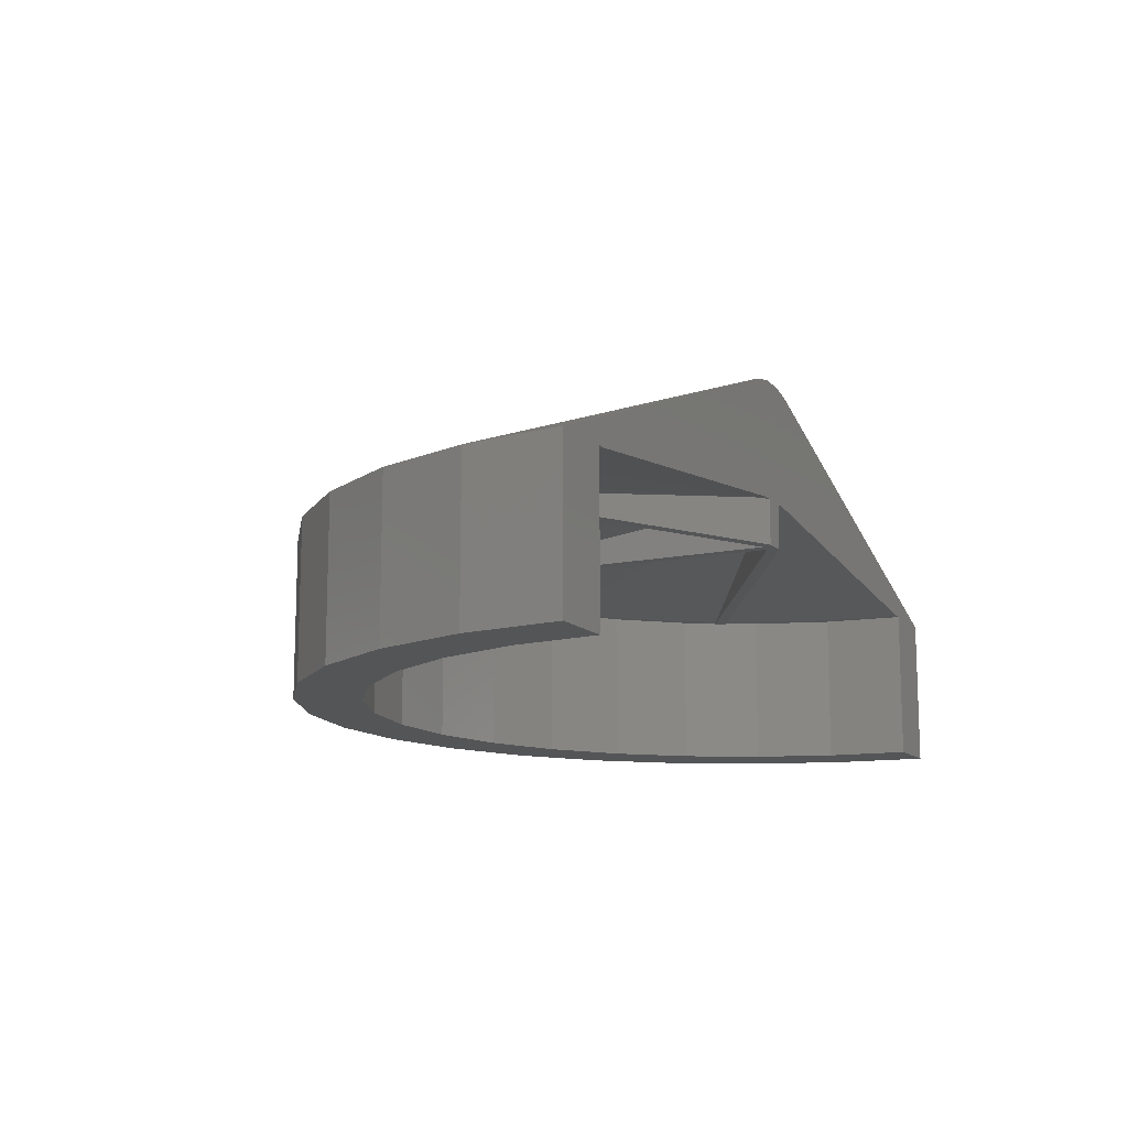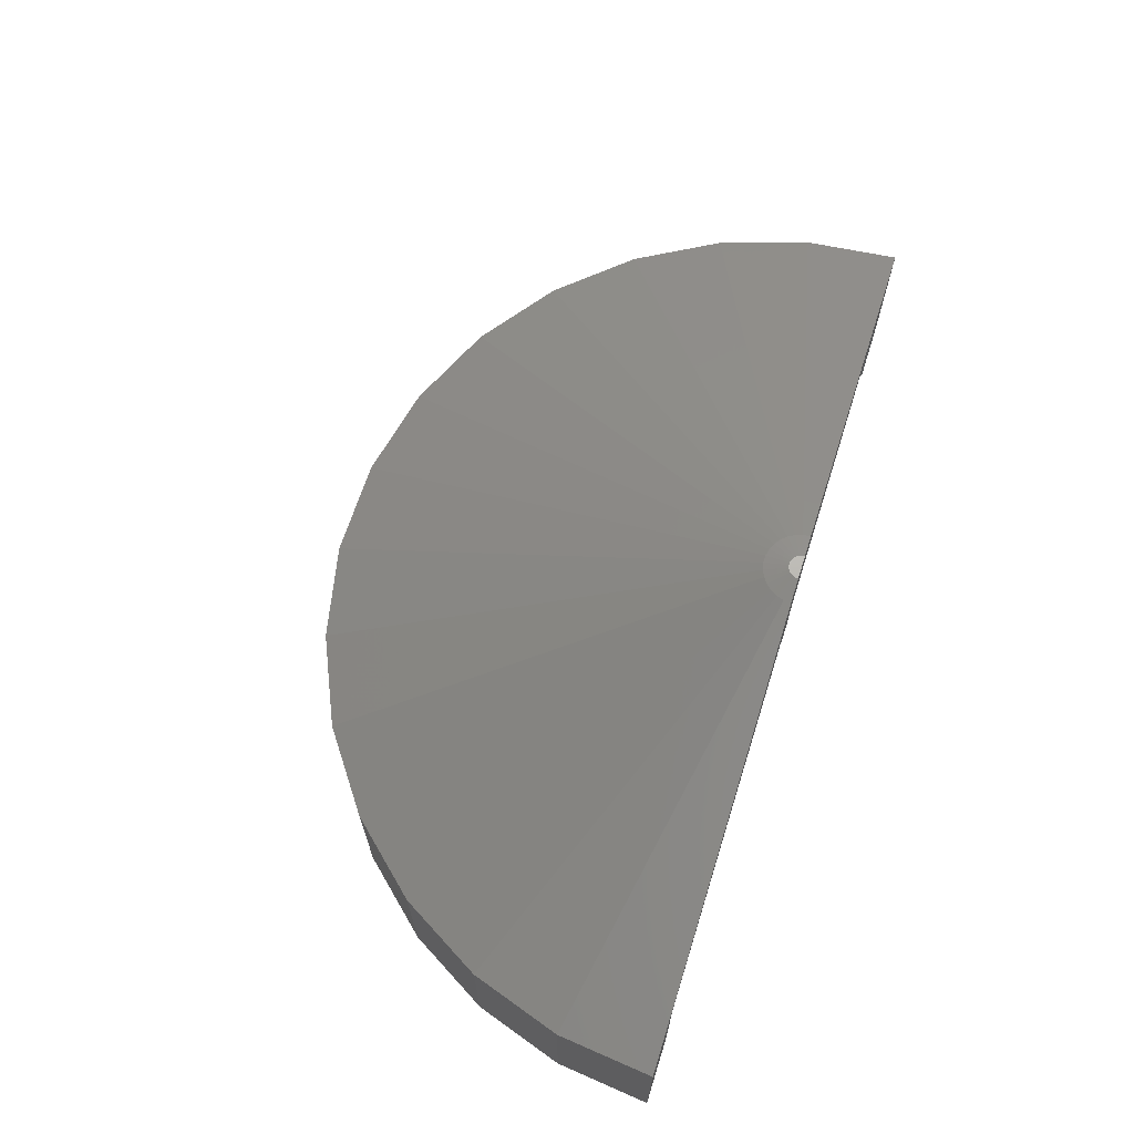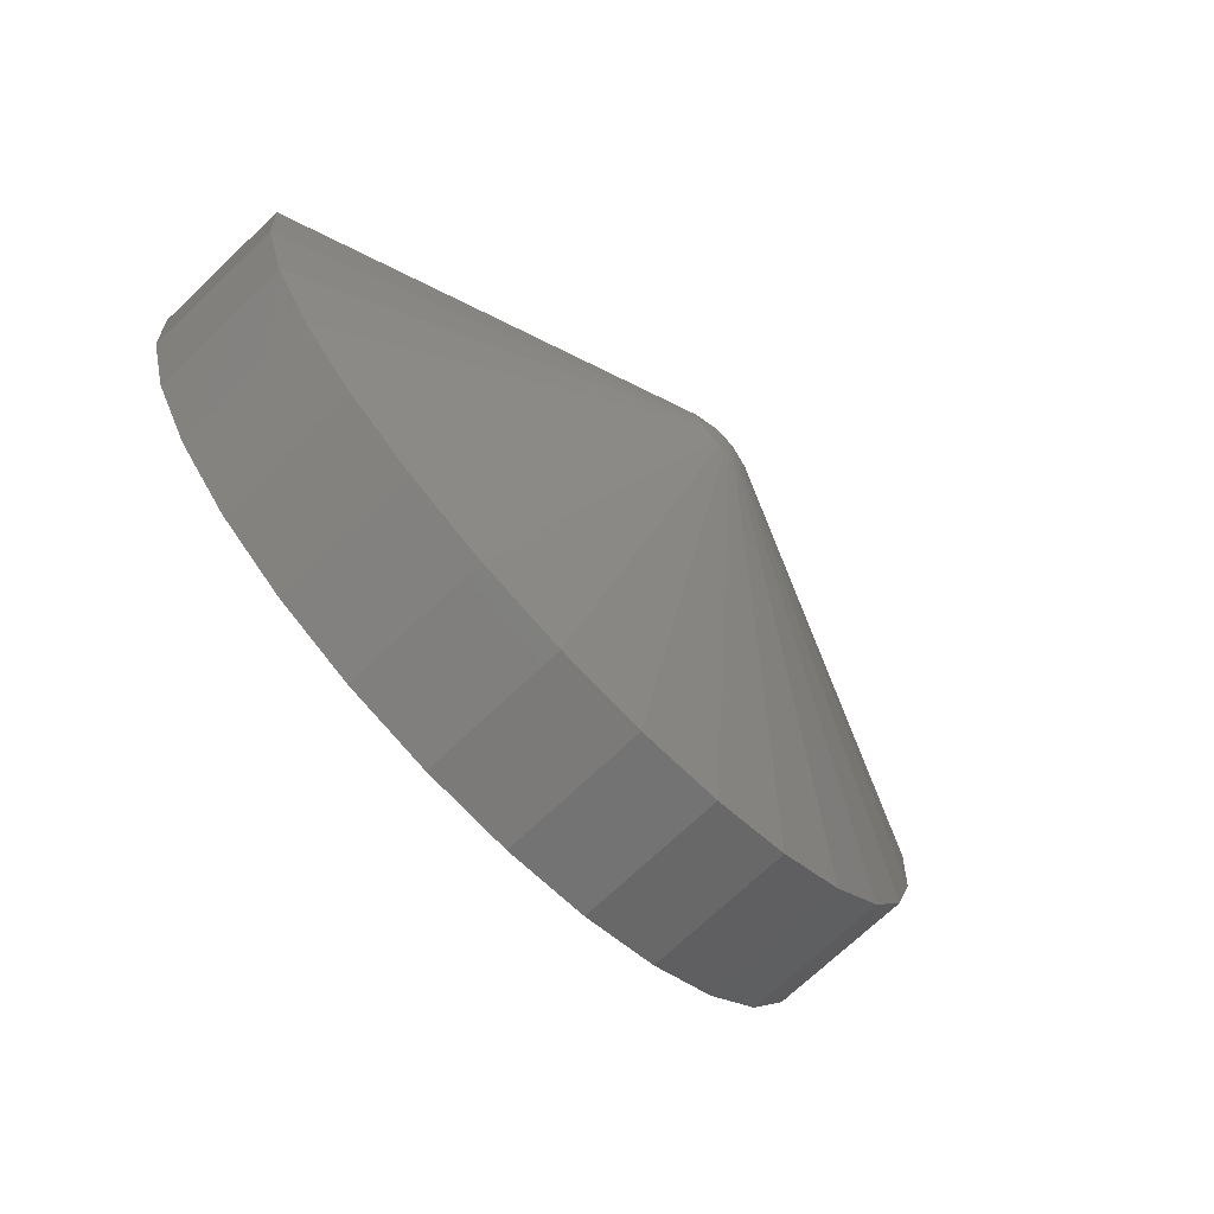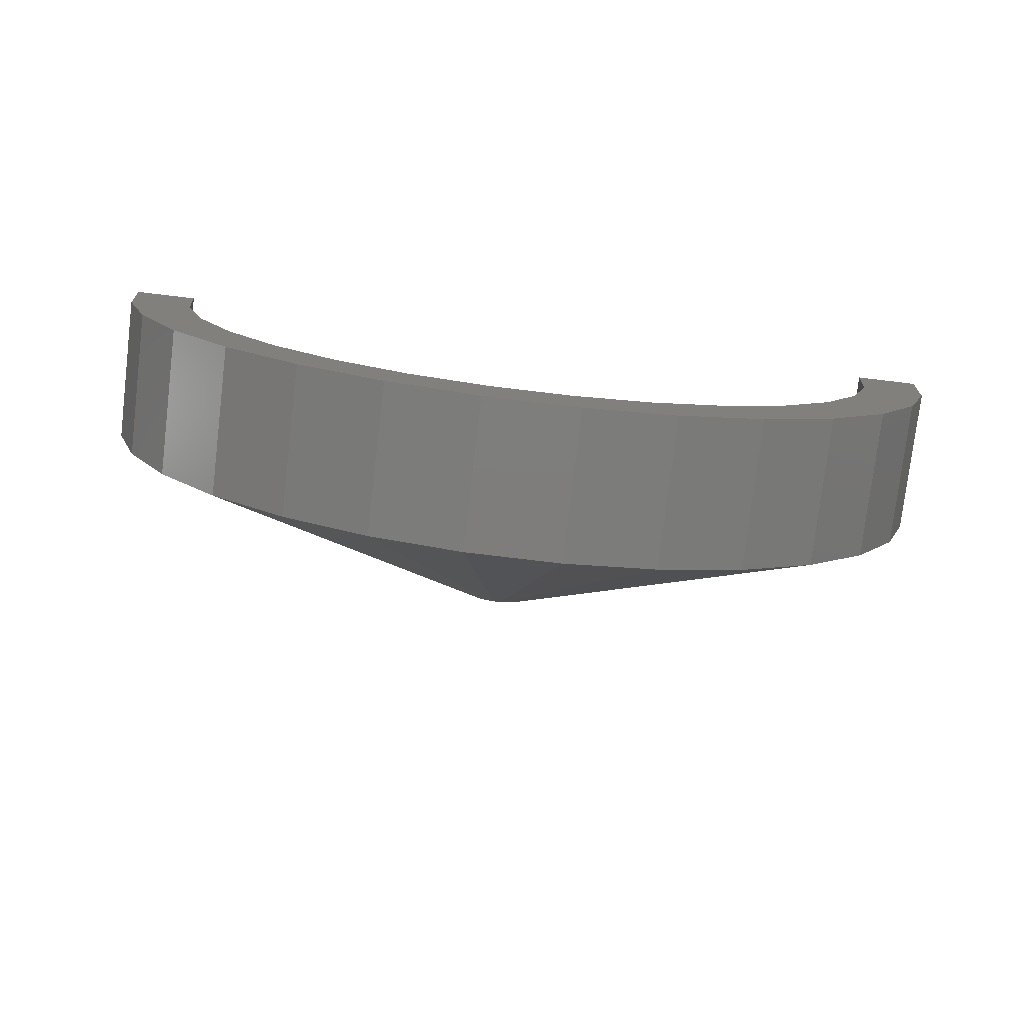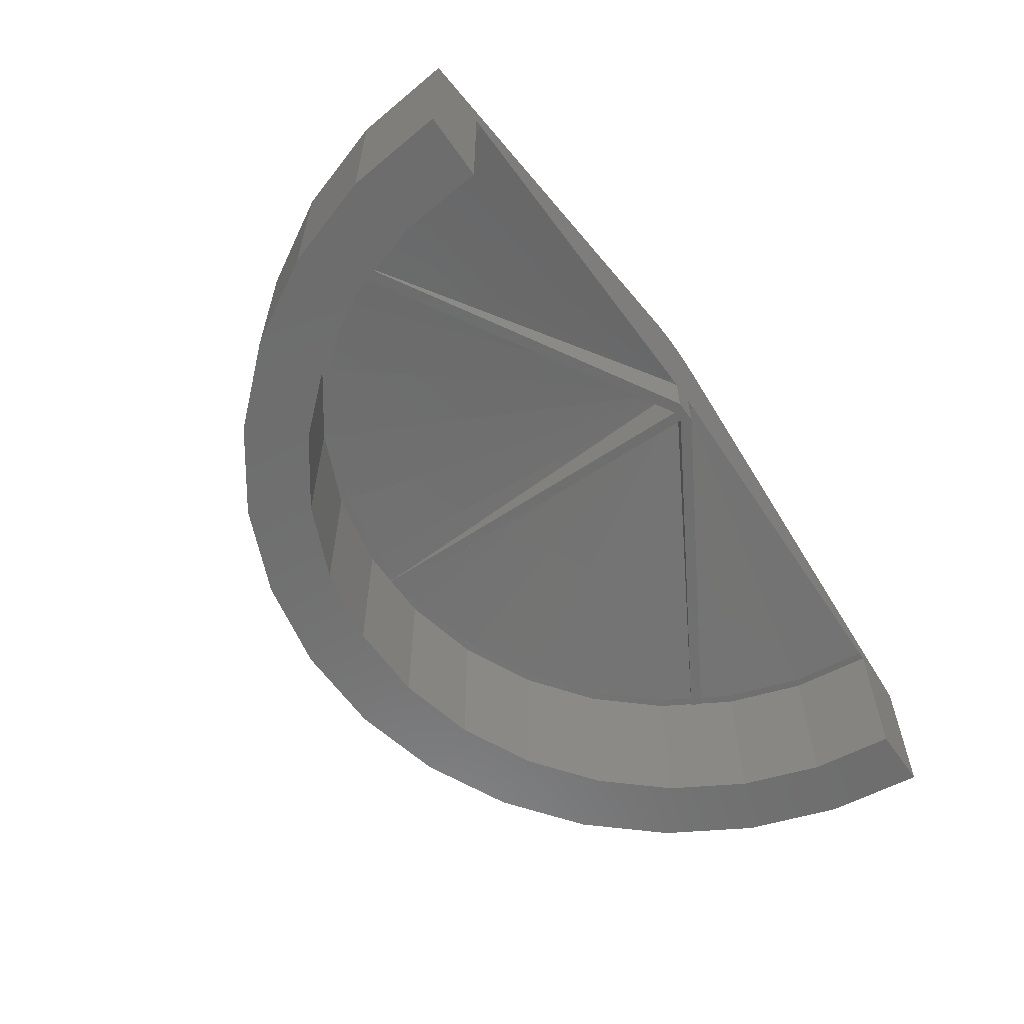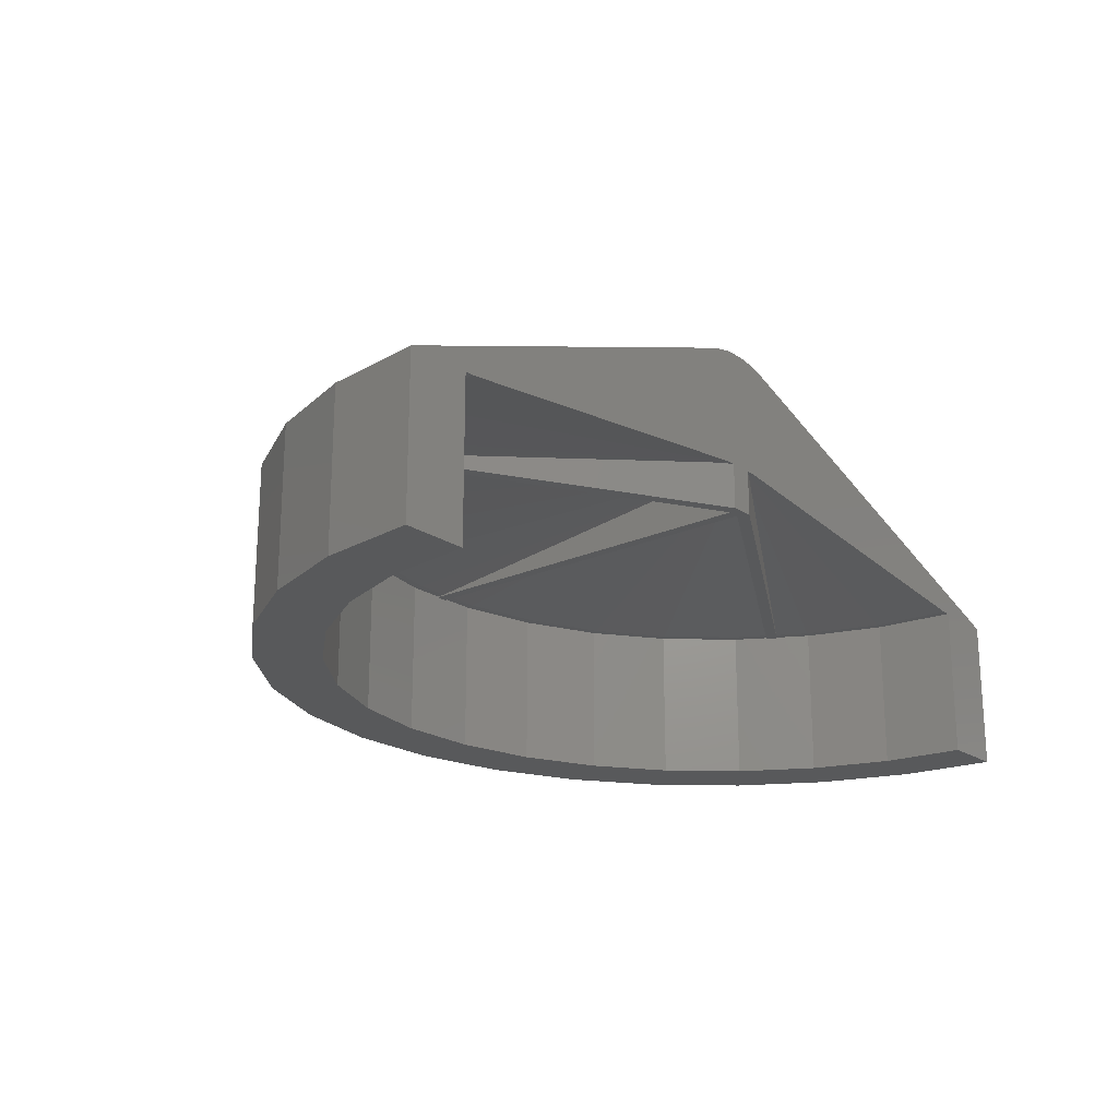
<metadata>
{"format":"stl","ext":"stl","renderer":"f3d","projection":"perspective","resolution":1024,"background":"white","views":[{"elev":-12.7,"azim":116.5,"up":"+Z"},{"elev":66.7,"azim":107.6,"up":"+Z"},{"elev":-73.7,"azim":-46.8,"up":"+Y"},{"elev":-77.3,"azim":173.2,"up":"+Y"},{"elev":-59.6,"azim":124.5,"up":"+Z"},{"elev":-20.6,"azim":129.7,"up":"+Z"}]}
</metadata>
<code>
# stl→obj: 186 verts, 376 faces
v 38.15 -8.109 13.01
v 39 0 0
v 39 0 13.01
v 38.15 -8.109 0
v -26.1 -28.98 0
v -19.5 -33.77 13.01
v -26.1 -28.98 13.01
v -19.5 -33.77 0
v -31.55 -22.92 0
v -35.63 -15.86 13.01
v -35.63 -15.86 0
v -31.55 -22.92 13.01
v 19.5 -33.77 0
v 26.1 -28.98 13.01
v 19.5 -33.77 13.01
v 26.1 -28.98 0
v 31.55 -22.92 13.01
v 35.63 -15.86 0
v 35.63 -15.86 13.01
v 31.55 -22.92 0
v -38.15 -8.109 0
v -39 0 13.01
v -39 0 0
v -38.15 -8.109 13.01
v 4.077 -38.79 0
v 12.05 -37.09 13.01
v 4.077 -38.79 13.01
v 12.05 -37.09 0
v -4.077 -38.79 0
v -4.077 -38.79 13.01
v -12.05 -37.09 0
v -12.05 -37.09 13.01
v 32.77 -6.965 0
v 33.5 0 0
v 30.6 -13.63 0
v 27.1 -19.69 0
v 22.42 -24.9 0
v 16.75 -29.01 0
v 10.35 -31.86 0
v 3.502 -33.32 0
v -3.502 -33.32 0
v -10.35 -31.86 0
v -16.75 -29.01 0
v -22.42 -24.9 0
v -27.1 -19.69 0
v -30.6 -13.63 0
v -32.77 -6.965 0
v -33.5 0 0
v 3.013 0 26.66
v -2.752 -1.225 26.66
v -0.9969 -0.2119 27.08
v -0.931 -0.4145 27.08
v 2.438 -1.771 26.66
v 1.506 -2.609 26.66
v 0.931 -2.865 26.66
v 0.8245 -0.599 27.08
v 0.6819 -0.7574 27.08
v -0.3149 -2.996 26.66
v 0.3149 -2.996 26.66
v -2.947 -0.6264 26.66
v 2.947 -0.6264 26.66
v 2.752 -1.225 26.66
v -1.506 -2.609 26.66
v -0.931 -2.865 26.66
v -3.013 0 26.66
v 2.016 -2.239 26.66
v -0.8245 -0.599 27.08
v -2.438 -1.771 26.66
v 0.9969 -0.2119 27.08
v -0.6819 -0.7574 27.08
v -2.016 -2.239 26.66
v 0.5096 -0.8826 27.08
v 1.019 0 27.08
v 0.3149 -0.9693 27.08
v 0.1065 -1.014 27.08
v -0.3149 -0.9693 27.08
v -0.1065 -1.014 27.08
v -0.5096 -0.8826 27.08
v 0.931 -0.4145 27.08
v -1.019 0 27.08
v 33.5 0 13.1
v 32.77 -6.965 13.1
v -29.1 -16.23 13.1
v -29.92 -13.33 13.1
v -28.47 -15.86 13.1
v -30.6 -13.63 13.1
v -29.93 -13.32 13.1
v -32.77 -6.965 13.1
v -32.05 -6.811 13.1
v -32.76 -0.009306 13.1
v -33.5 0 13.1
v -32.76 0 13.1
v -0.5 -33.32 13.1
v -3.424 -32.58 13.1
v -0.5 -32.58 13.1
v -3.502 -33.32 13.1
v -3.434 -32.58 13.1
v -10.35 -31.86 13.1
v -10.12 -31.16 13.1
v -16.37 -28.38 13.1
v -16.75 -29.01 13.1
v -16.38 -28.37 13.1
v -21.91 -24.35 13.1
v -22.42 -24.9 13.1
v -21.92 -24.35 13.1
v -21.93 -24.34 13.1
v -27.1 -19.69 13.1
v -26.5 -19.26 13.1
v -28.6 -17.09 13.1
v -27.97 -16.72 13.1
v 32.76 -0.009306 13.1
v 32.76 0 13.1
v 32.05 -6.811 13.1
v 29.93 -13.32 13.1
v 30.6 -13.63 13.1
v 29.92 -13.33 13.1
v 29.1 -16.23 13.1
v 28.47 -15.86 13.1
v 26.5 -19.26 13.1
v 28.6 -17.09 13.1
v 27.1 -19.69 13.1
v 27.97 -16.72 13.1
v 21.93 -24.34 13.1
v 22.42 -24.9 13.1
v 21.92 -24.35 13.1
v 21.91 -24.35 13.1
v 16.75 -29.01 13.1
v 16.38 -28.37 13.1
v 16.37 -28.38 13.1
v 10.35 -31.86 13.1
v 10.12 -31.16 13.1
v 3.434 -32.58 13.1
v 3.502 -33.32 13.1
v 3.424 -32.58 13.1
v 0.5 -33.32 13.1
v 0.5 -32.58 13.1
v 29.1 -16.23 13
v 28.6 -17.09 13
v -28.6 -17.09 13
v -29.1 -16.23 13
v 0.5 -33.32 13
v -0.5 -33.32 13
v -1.913 0 16.86
v -1.871 -0.3977 16.86
v 1.871 -0.3977 16.86
v -0.5 -4.757 16.51
v -0.5911 -1.819 16.86
v -0.5 -1.839 16.86
v -4.37 -1.946 16.51
v -1.842 -0.4863 16.86
v 7.042 -3.488 16.13
v 3.87 -2.812 16.51
v 2.164 -1.827 16.74
v -3.87 -2.812 16.51
v -2.164 -1.827 16.74
v 4.37 -1.946 16.51
v 0.9564 -1.657 16.86
v 1.842 -0.4863 16.86
v 0.5 -4.757 16.51
v 0.5911 -1.819 16.86
v 1.913 0 16.86
v -0.9564 -1.657 16.86
v -7.042 -3.488 16.13
v -1 0 16.86
v 1 0 16.86
v 0.5 -0.866 16.86
v 1.28 -1.422 16.86
v 0.5 -1.839 16.86
v 1.342 -1.352 16.86
v -0.5 -0.866 16.86
v -1.28 -1.422 16.86
v -1.342 -1.352 16.86
v -0.5 -0.866 13.68
v -0.5 -0.866 13
v 0.5 -0.866 13.68
v 0.5 -0.866 13
v 1.59 -0.3405 13
v 1.09 -1.206 13
v 1 0 13
v -1 0 13
v -1.09 -1.206 13
v -1.59 -0.3405 13
v -1 -1.856e-07 13.68
v -1 0 13.68
v 1 -1.856e-07 13.68
v 1 0 13.68
f 1 2 3
f 2 1 4
f 5 6 7
f 6 5 8
f 9 10 11
f 10 9 12
f 13 14 15
f 14 13 16
f 17 18 19
f 18 17 20
f 21 22 23
f 22 21 24
f 5 12 9
f 12 5 7
f 25 26 27
f 26 25 28
f 28 15 26
f 15 28 13
f 19 4 1
f 4 19 18
f 29 27 30
f 27 29 25
f 31 30 32
f 30 31 29
f 33 4 18
f 4 33 2
f 2 33 34
f 35 18 20
f 18 35 33
f 20 36 35
f 16 36 20
f 16 37 36
f 13 37 16
f 13 38 37
f 28 38 13
f 28 39 38
f 25 39 28
f 25 40 39
f 25 41 40
f 29 41 25
f 29 42 41
f 31 42 29
f 31 43 42
f 8 43 31
f 8 44 43
f 5 44 8
f 5 45 44
f 9 45 5
f 45 9 46
f 11 46 9
f 46 11 47
f 21 47 11
f 47 21 48
f 48 21 23
f 11 24 21
f 24 11 10
f 14 20 17
f 20 14 16
f 8 32 6
f 32 8 31
f 3 49 1
f 50 10 12
f 51 50 52
f 17 53 14
f 54 55 26
f 56 57 53
f 15 54 26
f 58 27 59
f 27 58 30
f 51 60 50
f 60 24 10
f 14 54 15
f 61 62 19
f 60 10 50
f 63 32 64
f 51 65 60
f 1 61 19
f 49 61 1
f 63 7 6
f 58 32 30
f 53 57 66
f 67 50 68
f 53 66 14
f 65 22 24
f 65 24 60
f 62 53 17
f 19 62 17
f 55 59 26
f 50 12 68
f 66 54 14
f 61 69 62
f 49 69 61
f 64 32 58
f 70 71 63
f 26 59 27
f 57 72 54
f 66 57 54
f 73 69 49
f 72 74 55
f 63 6 32
f 55 75 59
f 76 64 77
f 54 72 55
f 78 63 64
f 62 56 53
f 67 68 70
f 68 12 7
f 70 68 71
f 77 64 58
f 77 59 75
f 59 77 58
f 79 56 62
f 69 79 62
f 73 79 69
f 73 56 79
f 73 57 56
f 73 72 57
f 73 74 72
f 73 75 74
f 73 77 75
f 73 76 77
f 73 78 76
f 73 70 78
f 73 67 70
f 73 52 67
f 73 51 52
f 51 73 80
f 52 50 67
f 68 7 71
f 71 7 63
f 70 63 78
f 80 65 51
f 74 75 55
f 78 64 76
f 33 81 34
f 81 33 82
f 83 84 85
f 86 84 83
f 84 86 87
f 87 86 87
f 88 87 86
f 87 88 89
f 88 90 89
f 91 90 88
f 90 91 92
f 93 94 95
f 96 94 93
f 94 96 97
f 98 97 96
f 97 98 99
f 98 100 99
f 101 100 98
f 100 101 102
f 101 103 102
f 104 103 101
f 103 104 105
f 104 106 105
f 107 106 104
f 106 107 108
f 109 108 107
f 108 109 110
f 111 81 82
f 81 111 112
f 82 113 111
f 114 82 115
f 82 114 113
f 115 114 114
f 115 116 114
f 117 116 115
f 116 117 118
f 119 120 121
f 120 119 122
f 123 121 124
f 121 123 119
f 124 125 123
f 124 126 125
f 127 126 124
f 127 128 126
f 127 129 128
f 130 129 127
f 130 131 129
f 132 130 133
f 130 132 131
f 133 134 132
f 135 134 133
f 134 135 136
f 41 98 96
f 98 41 42
f 88 48 91
f 48 88 47
f 86 47 88
f 47 86 46
f 37 127 124
f 127 37 38
f 35 82 33
f 82 35 115
f 35 137 115
f 35 138 137
f 36 138 35
f 121 138 36
f 138 121 120
f 115 137 117
f 39 133 130
f 133 39 40
f 38 130 127
f 130 38 39
f 37 121 36
f 121 37 124
f 104 45 107
f 45 104 44
f 109 107 139
f 140 86 83
f 86 140 46
f 139 46 140
f 45 139 107
f 139 45 46
f 133 141 135
f 141 40 142
f 40 141 133
f 142 96 93
f 41 142 40
f 142 41 96
f 43 104 101
f 104 43 44
f 42 101 98
f 101 42 43
f 90 143 144
f 143 90 92
f 111 113 145
f 146 147 148
f 97 146 94
f 146 97 147
f 149 144 150
f 87 149 87
f 149 87 144
f 116 118 151
f 122 119 152
f 123 152 119
f 152 123 153
f 106 154 155
f 154 106 108
f 147 97 99
f 151 114 116
f 114 151 156
f 126 128 157
f 156 114 114
f 156 145 114
f 145 156 158
f 113 114 145
f 146 95 94
f 159 134 136
f 129 157 128
f 157 129 160
f 129 131 160
f 111 161 112
f 161 111 145
f 144 87 89
f 144 89 90
f 162 102 103
f 87 163 84
f 163 87 149
f 144 164 150
f 164 144 143
f 165 145 158
f 145 165 161
f 166 167 157
f 166 157 160
f 166 160 168
f 167 166 169
f 147 170 148
f 162 170 147
f 171 170 162
f 170 171 172
f 163 85 84
f 154 108 110
f 171 155 172
f 105 155 171
f 155 105 106
f 103 171 162
f 171 103 105
f 126 167 125
f 167 126 157
f 125 153 123
f 167 153 125
f 153 167 169
f 147 99 100
f 100 162 147
f 162 100 102
f 159 132 134
f 132 159 160
f 160 159 168
f 131 132 160
f 146 173 174
f 173 146 148
f 174 95 146
f 142 95 174
f 95 142 93
f 170 173 148
f 168 175 166
f 159 175 168
f 175 159 176
f 136 176 159
f 141 136 135
f 136 141 176
f 141 142 176
f 138 177 137
f 177 138 178
f 179 177 178
f 177 179 177
f 178 176 179
f 174 176 142
f 174 179 176
f 174 180 179
f 174 181 180
f 182 180 181
f 180 182 182
f 139 182 181
f 182 139 140
f 183 150 164
f 150 183 149
f 183 164 184
f 149 183 182
f 149 182 163
f 163 182 85
f 140 85 182
f 85 140 83
f 109 139 110
f 173 172 155
f 181 155 154
f 172 173 170
f 181 154 110
f 181 110 139
f 155 181 173
f 173 181 174
f 184 182 183
f 182 184 182
f 180 182 184
f 117 137 118
f 177 151 118
f 177 118 137
f 151 177 185
f 185 158 156
f 185 156 151
f 158 185 165
f 165 185 186
f 175 169 166
f 169 175 153
f 178 153 175
f 153 178 152
f 152 178 122
f 138 122 178
f 122 138 120
f 177 179 186
f 186 177 177
f 177 186 185
f 175 176 178
f 186 179 184
f 180 184 179
f 186 164 165
f 164 186 184
f 165 73 49
f 73 165 80
f 165 49 161
f 112 49 81
f 3 81 49
f 34 3 2
f 3 34 81
f 164 80 165
f 80 164 65
f 143 65 164
f 92 65 143
f 91 65 92
f 91 22 65
f 48 22 91
f 22 48 23
f 49 112 161

</code>
